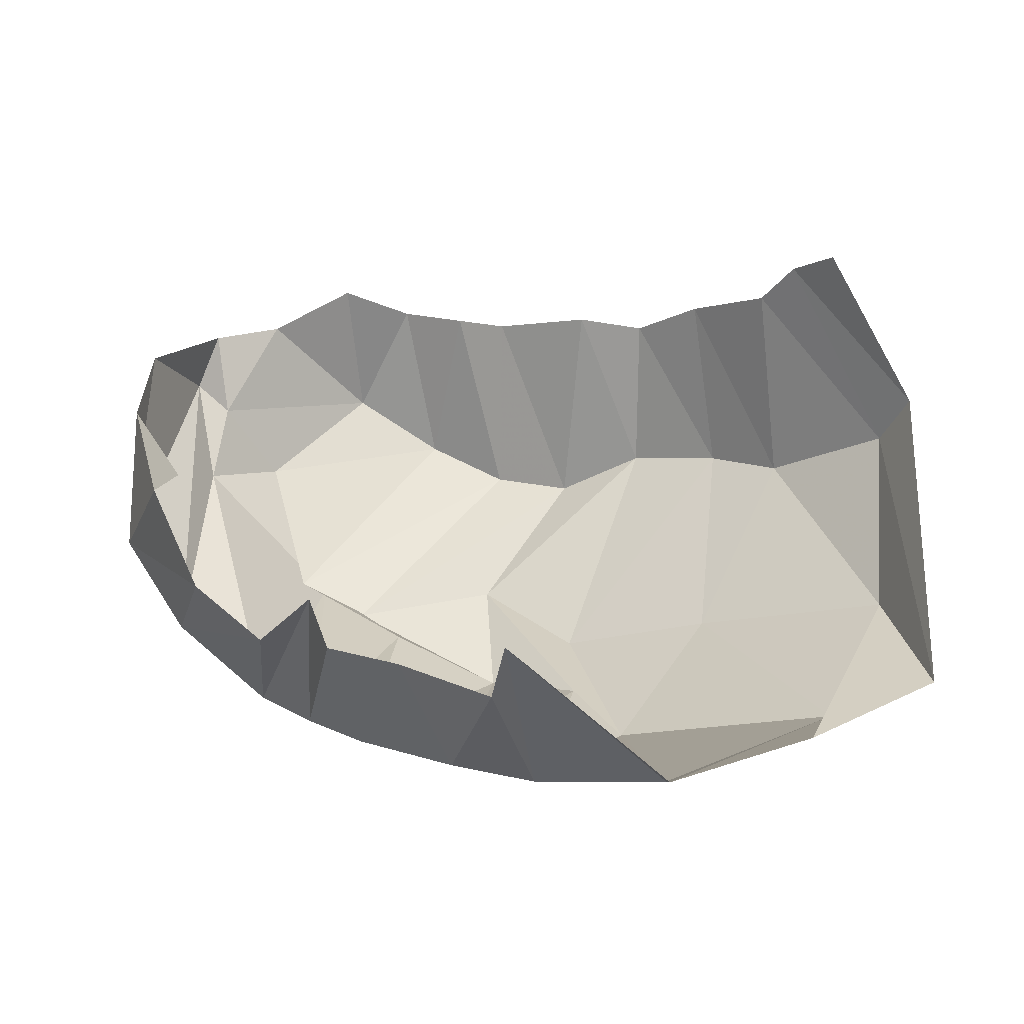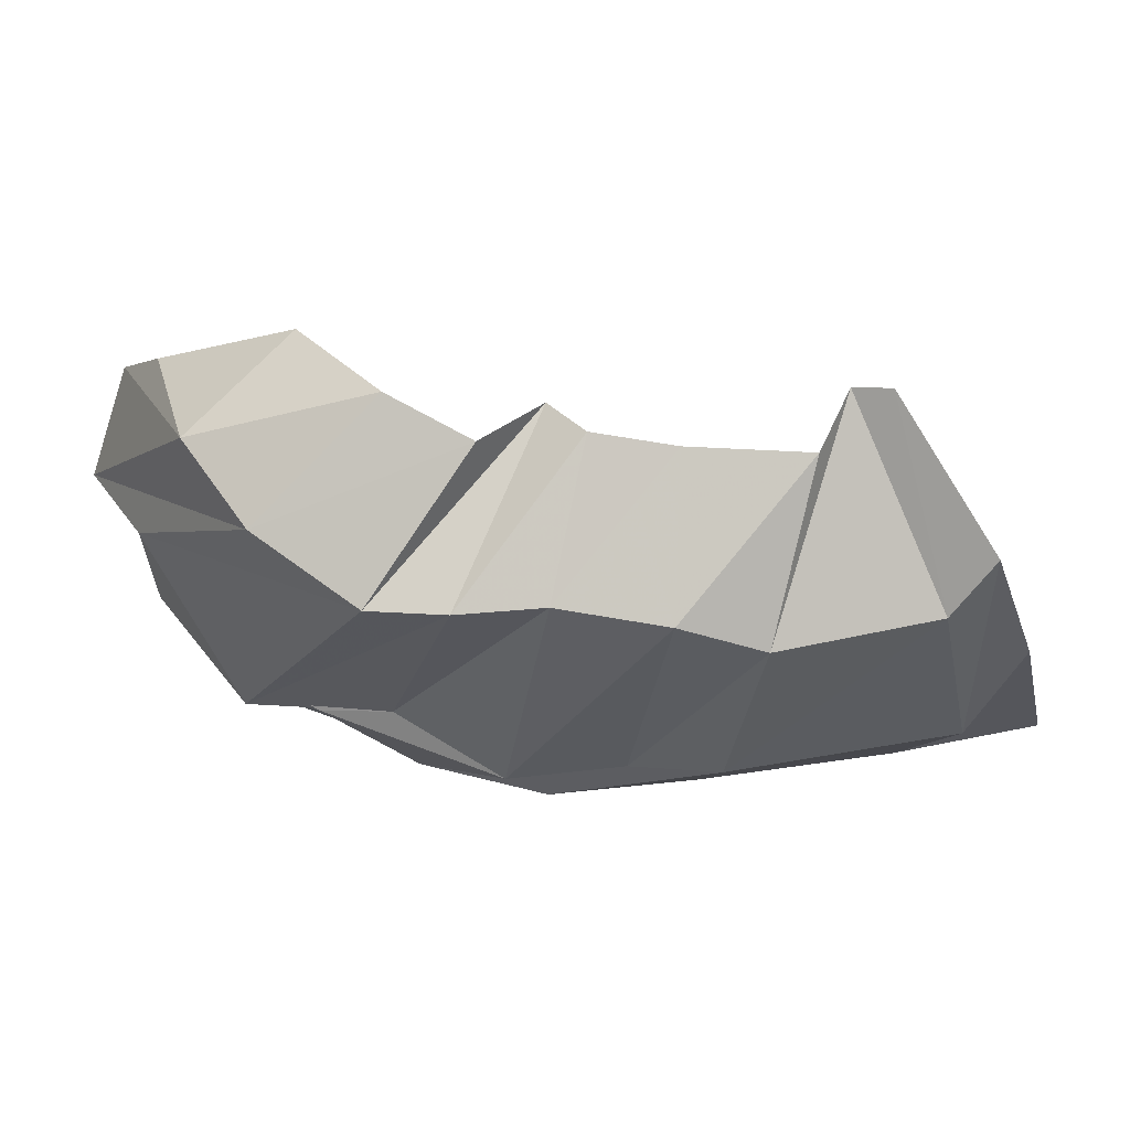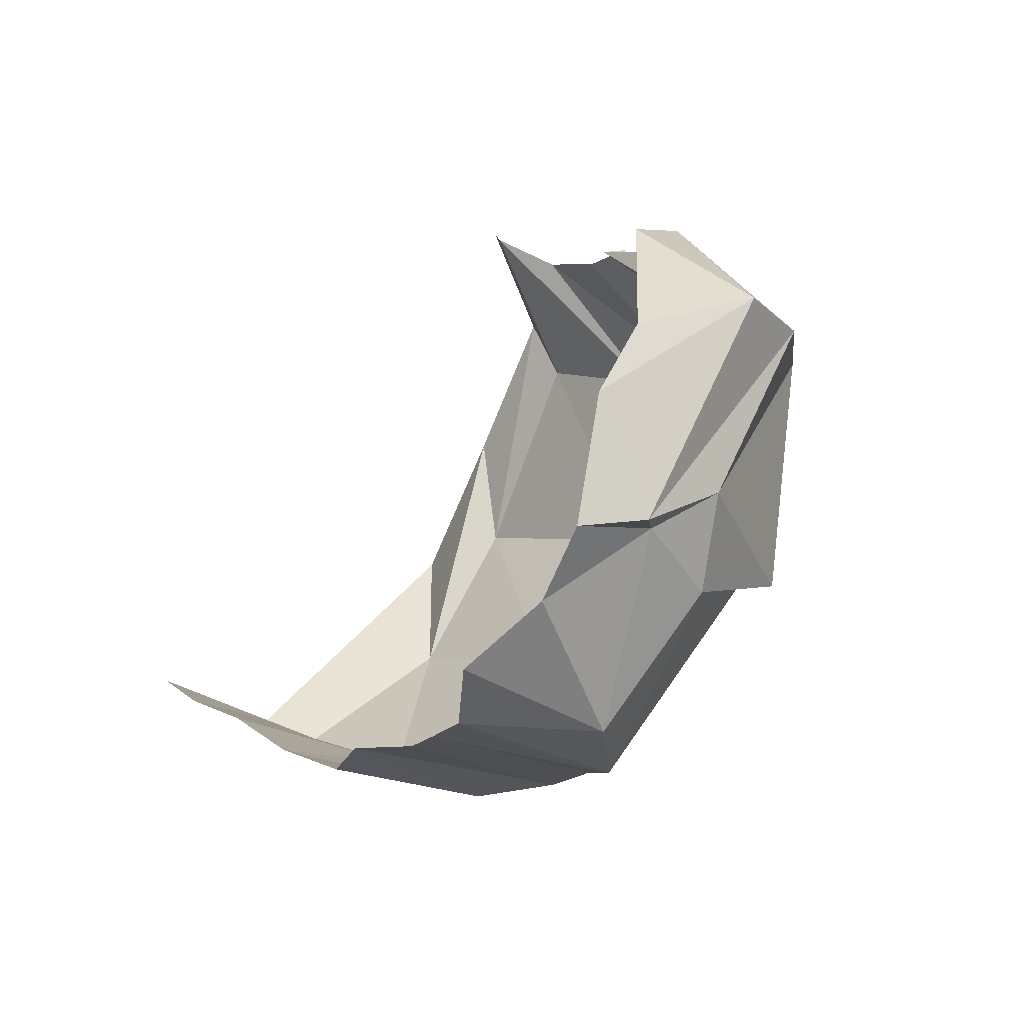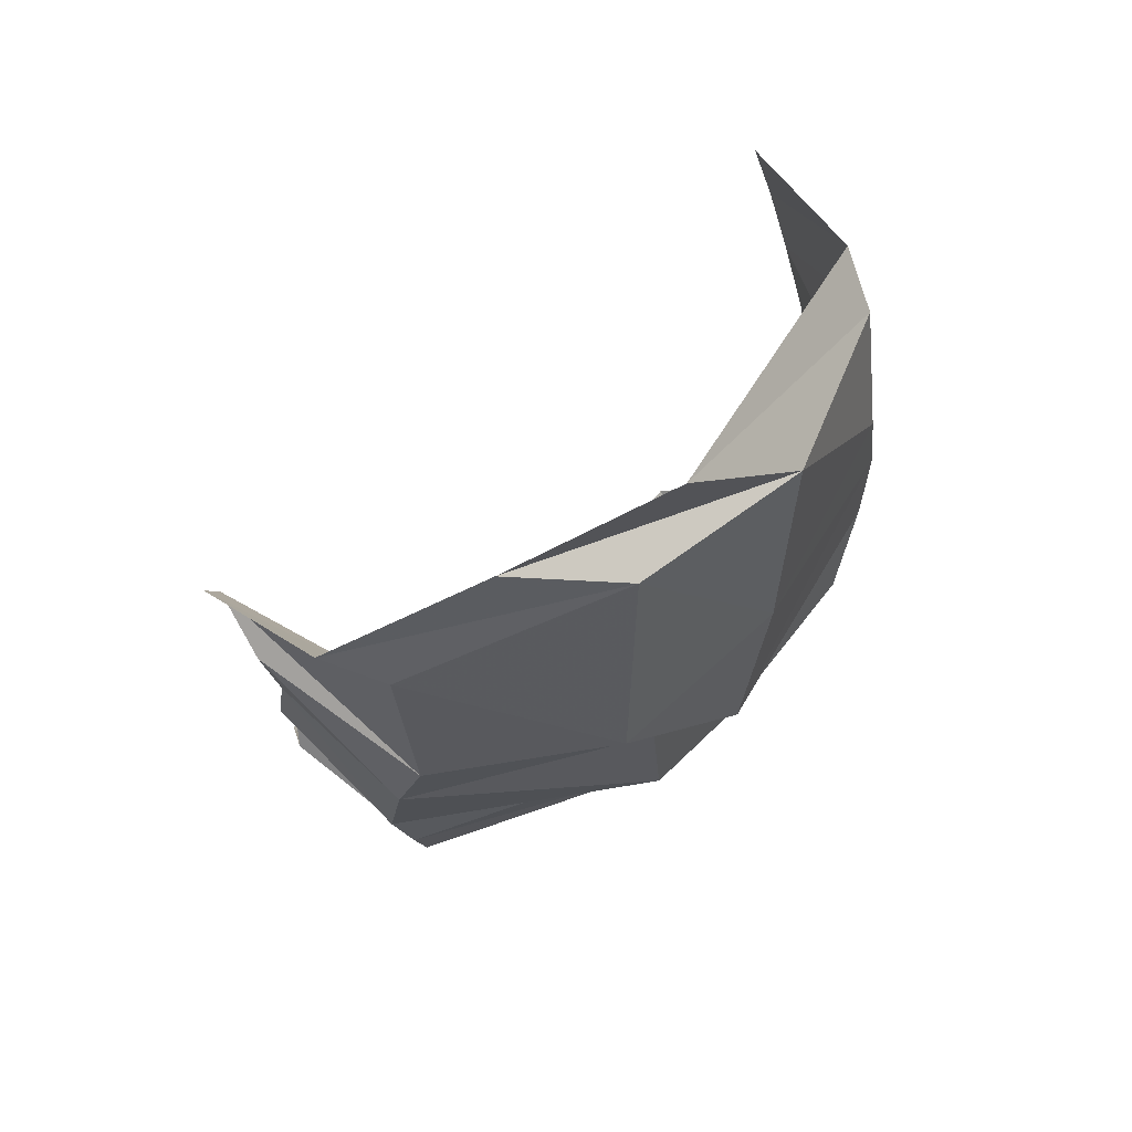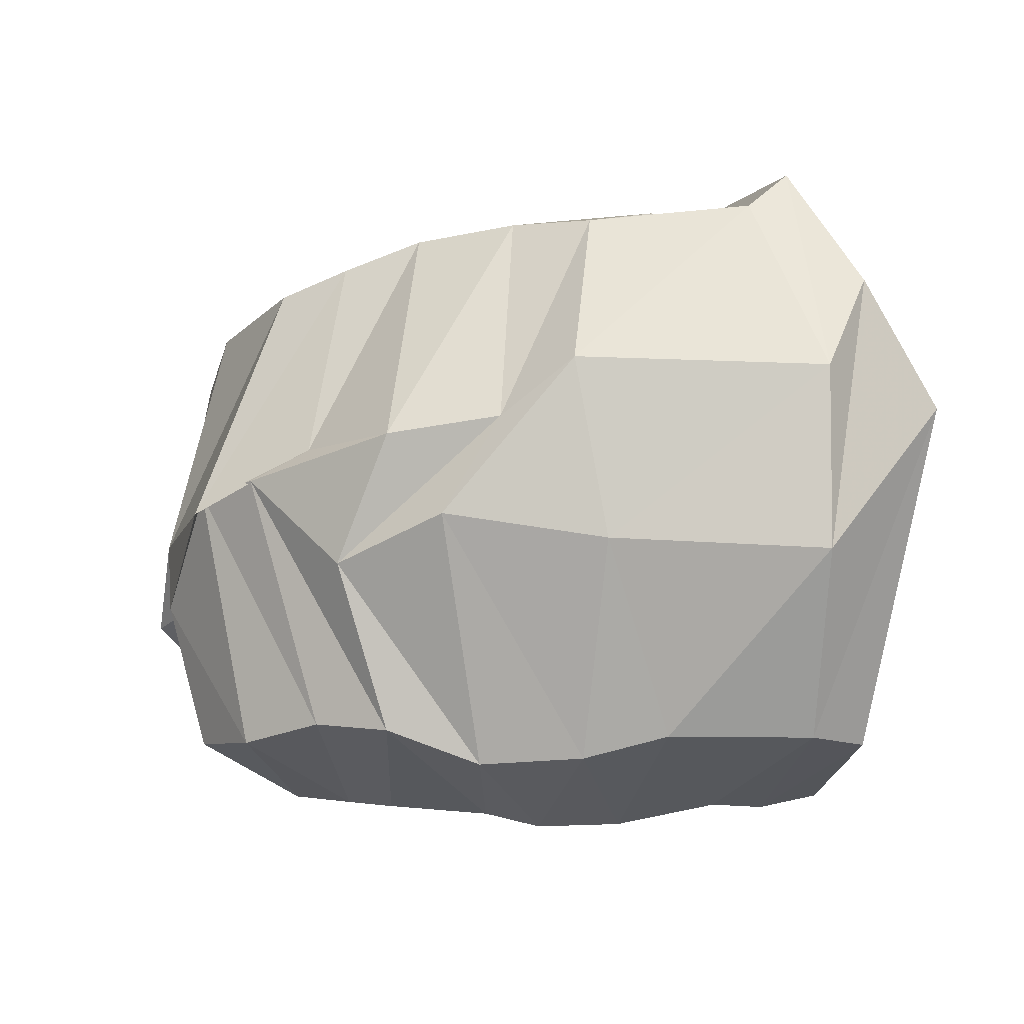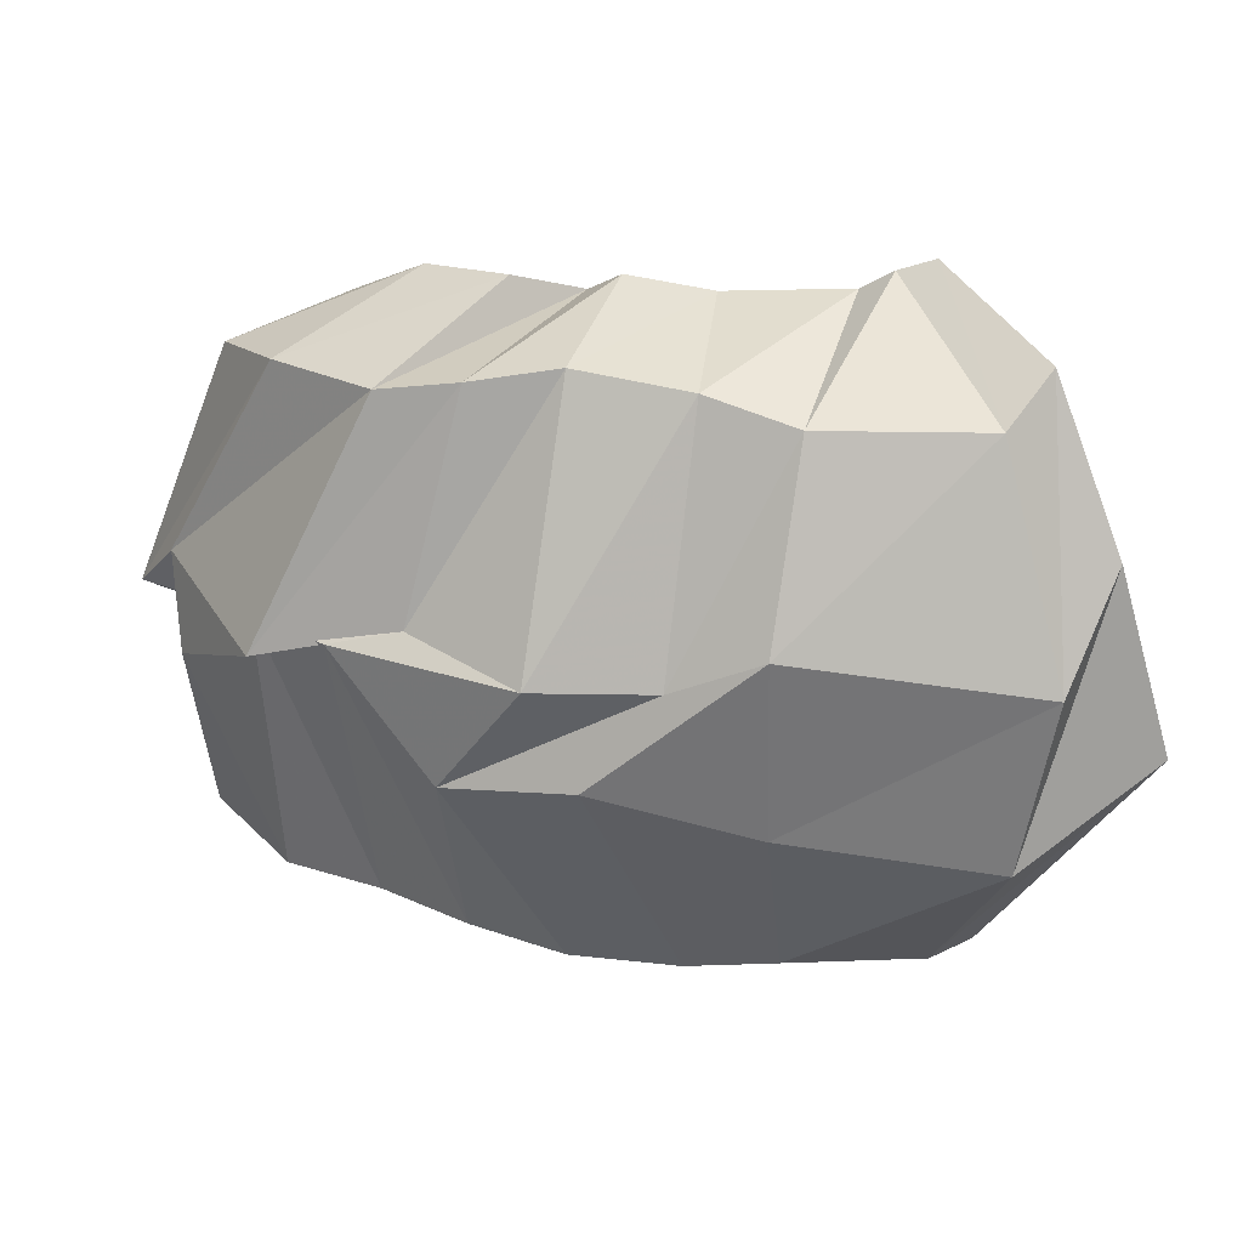
<metadata>
{"format":"obj","ext":"obj","renderer":"f3d","projection":"perspective","resolution":1024,"background":"white","views":[{"elev":-2.1,"azim":-140.9,"up":"+Z"},{"elev":41.7,"azim":168.6,"up":"+Y"},{"elev":7.9,"azim":55.3,"up":"+Y"},{"elev":-29.3,"azim":-85.0,"up":"+Z"},{"elev":-49.4,"azim":-171.0,"up":"+Y"},{"elev":-7.1,"azim":175.9,"up":"+Y"}]}
</metadata>
<code>
v 145.5 41.93 196.4
v 161.5 38.24 194.8
v 175.3 34.61 187.5
v 203.2 30.45 186.9
v 226.1 28.91 182.5
v 242.2 38.85 185.7
v 270.9 45.28 185.1
v 284.6 50.93 187.5
v 301.9 58.32 190.6
v 313.9 75.02 196.9
v 131.6 20.89 154
v 144.9 15.78 143.5
v 183.7 14.62 135.7
v 207.5 13.87 139.9
v 236.3 16.77 140.9
v 260.8 24.27 131.2
v 282 32.88 134.6
v 305.6 39.61 145.7
v 324 56.54 161.5
v 329.1 92.99 184.2
v 102.8 60.8 71.23
v 134.5 34.73 92.49
v 192.7 42.46 86.45
v 236.8 52.77 79.73
v 269 55.24 95.38
v 295.1 87.73 88.58
v 312.9 96.46 98.88
v 331.9 90.74 136.6
v 335.7 109.1 156
v 337.5 111.9 180
v 115.9 103.8 57.56
v 129 72.87 61.41
v 196.4 80.18 53.54
v 218.6 74.32 65.91
v 250.4 74.65 67.38
v 276.7 90.06 81.94
v 313.3 85.66 96.67
v 334.9 116.2 134.1
v 345.3 113.1 164.5
v 333 143.3 170.3
v 132.5 146.4 47.81
v 144.5 131 46.28
v 189.5 130.3 43.68
v 212.3 139.1 47.58
v 241.2 145.7 53.4
v 264.1 143.1 58.22
v 284.2 142.5 64.39
v 308.1 153.9 85.61
v 320.8 163.8 111.2
v 323.9 158.5 151.6
v 152.7 178.6 77.67
v 162 176.8 82.26
v 172.9 168.9 69.1
v 204.8 169.7 76.95
v 226.6 174.5 81
v 234 174.1 94.32
v 252.9 174.3 82.78
v 272.7 180.6 97.9
v 289.8 181.4 125.8
v 304.1 159.2 131.6
g foo
f 1 11 2
f 11 12 2
f 2 12 3
f 12 13 3
f 3 13 4
f 13 14 4
f 4 14 5
f 14 15 5
f 5 15 6
f 15 16 6
f 6 16 7
f 16 17 7
f 7 17 8
f 17 18 8
f 8 18 9
f 18 19 9
f 9 19 10
f 19 20 10
f 11 21 12
f 21 22 12
f 12 22 13
f 22 23 13
f 13 23 14
f 23 24 14
f 14 24 15
f 24 25 15
f 15 25 16
f 25 26 16
f 16 26 17
f 26 27 17
f 17 27 18
f 27 28 18
f 18 28 19
f 28 29 19
f 19 29 20
f 29 30 20
f 21 31 22
f 31 32 22
f 22 32 23
f 32 33 23
f 23 33 24
f 33 34 24
f 24 34 25
f 34 35 25
f 25 35 26
f 35 36 26
f 26 36 27
f 36 37 27
f 27 37 28
f 37 38 28
f 28 38 29
f 38 39 29
f 29 39 30
f 39 40 30
f 31 41 32
f 41 42 32
f 32 42 33
f 42 43 33
f 33 43 34
f 43 44 34
f 34 44 35
f 44 45 35
f 35 45 36
f 45 46 36
f 36 46 37
f 46 47 37
f 37 47 38
f 47 48 38
f 38 48 39
f 48 49 39
f 39 49 40
f 49 50 40
f 41 51 42
f 51 52 42
f 42 52 43
f 52 53 43
f 43 53 44
f 53 54 44
f 44 54 45
f 54 55 45
f 45 55 46
f 55 56 46
f 46 56 47
f 56 57 47
f 47 57 48
f 57 58 48
f 48 58 49
f 58 59 49
f 49 59 50
f 59 60 50
g

</code>
